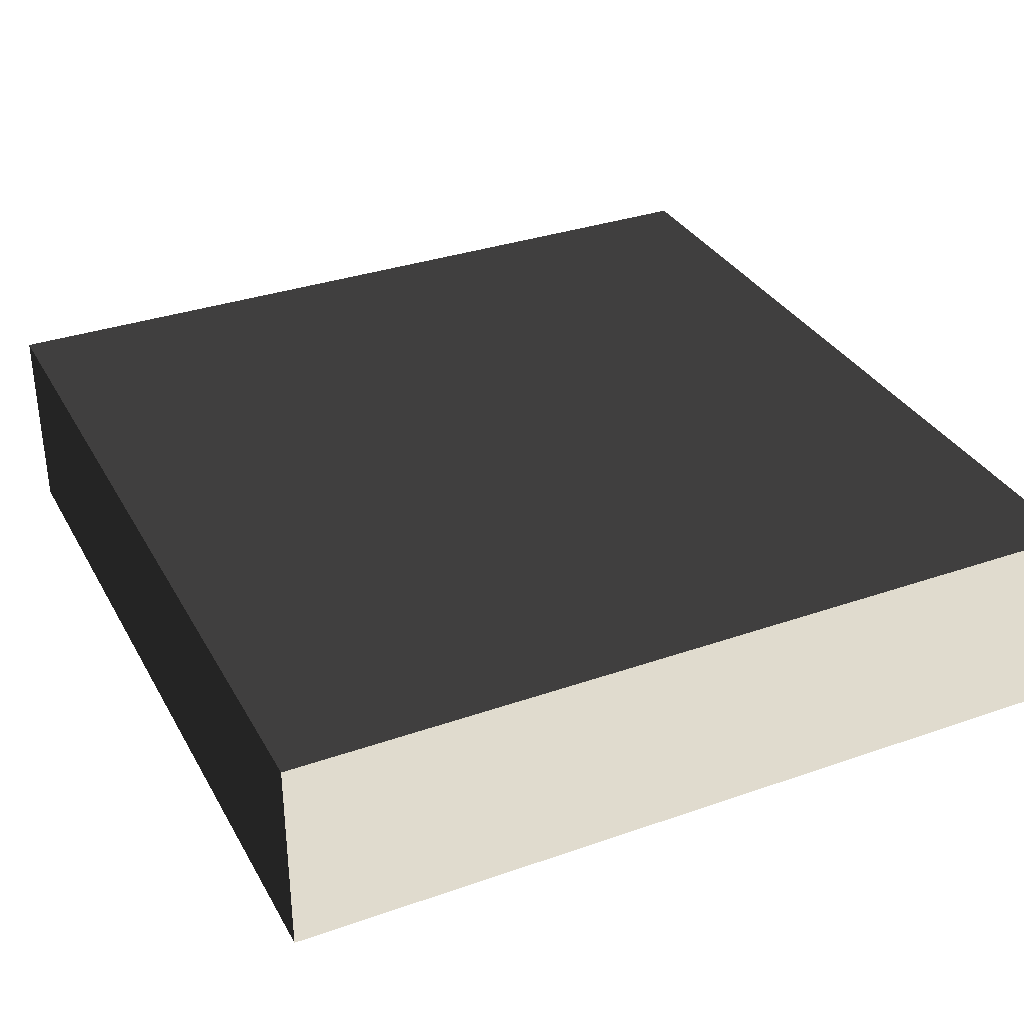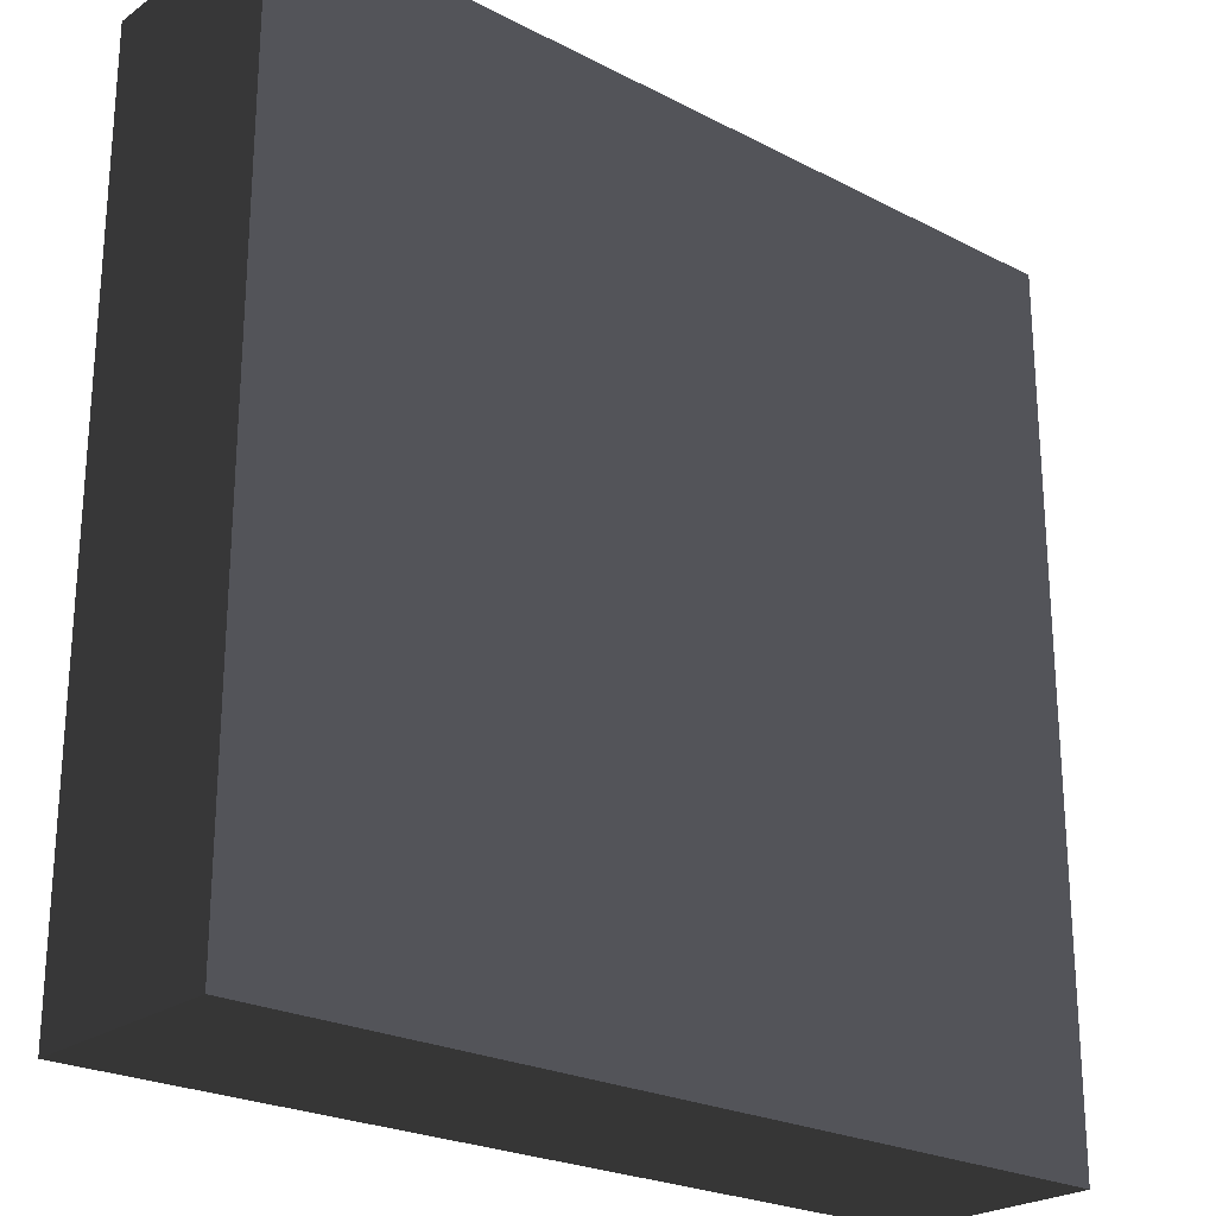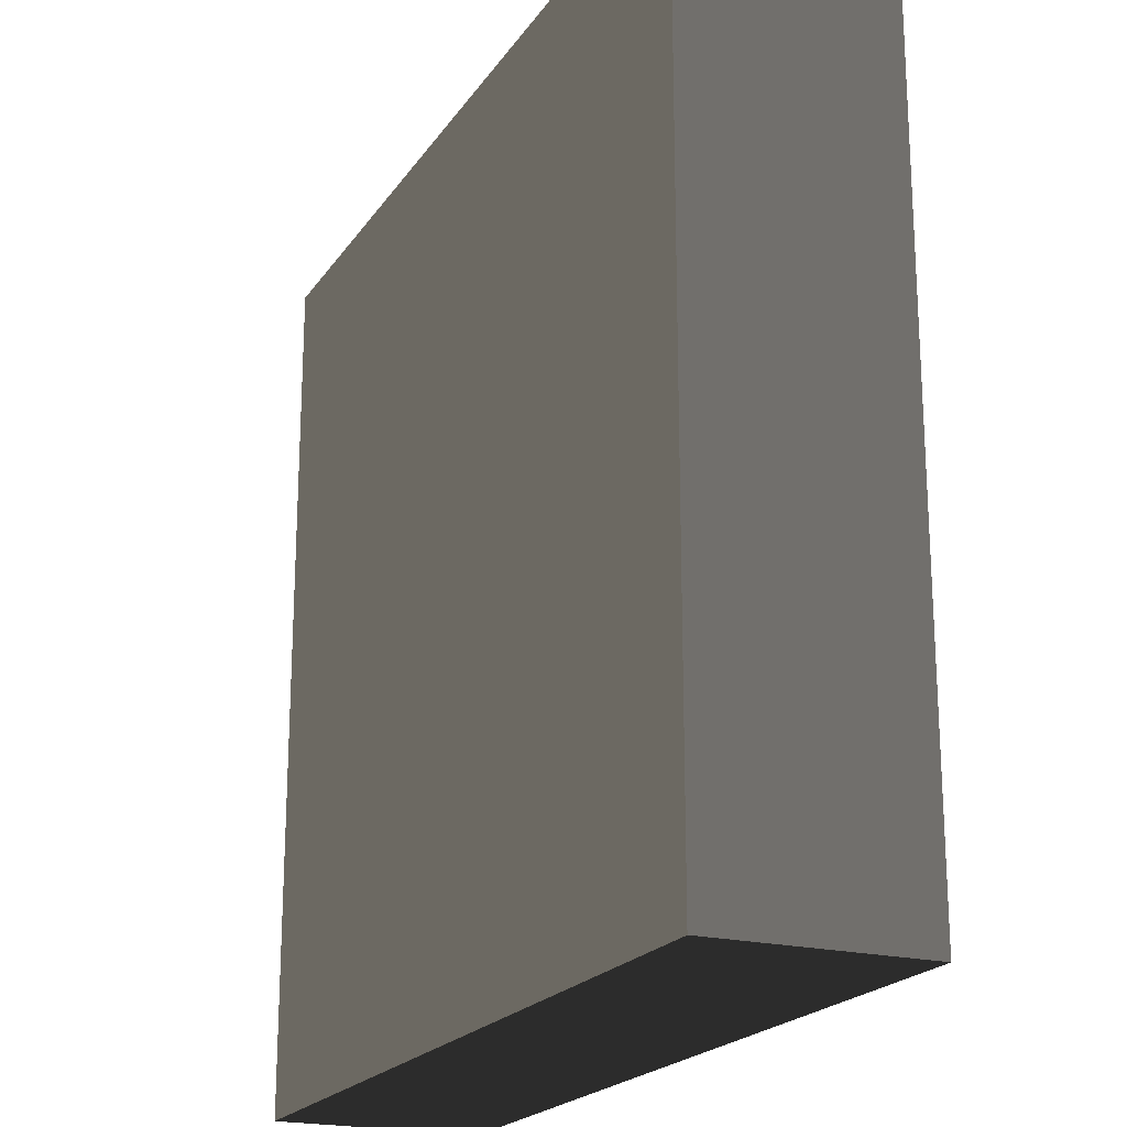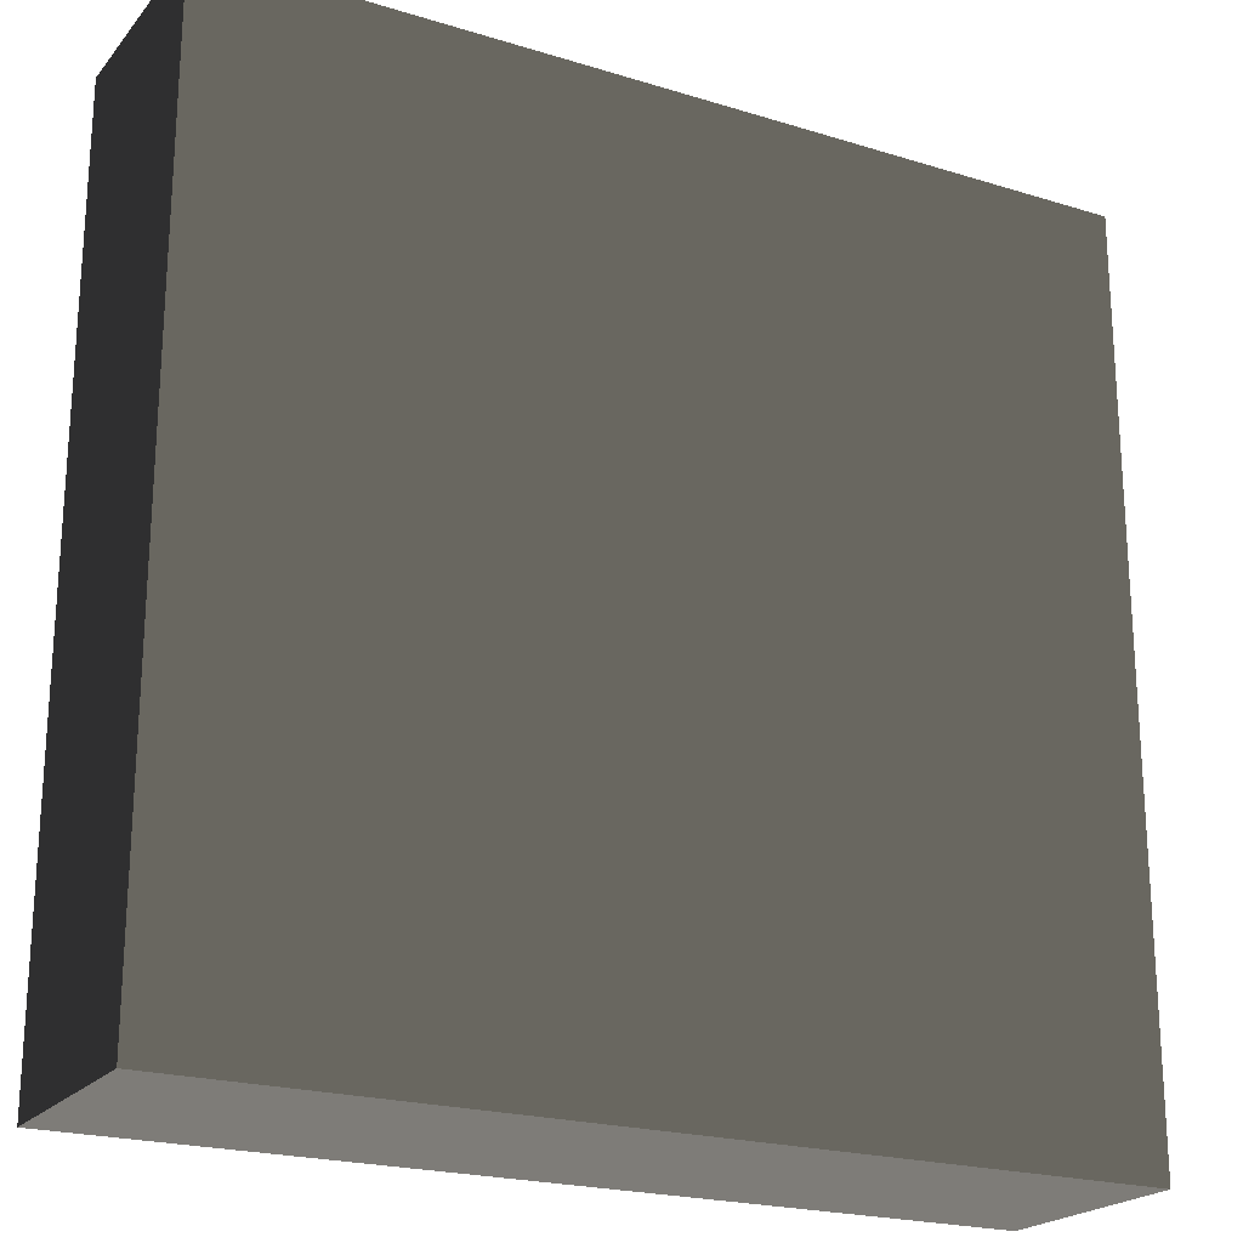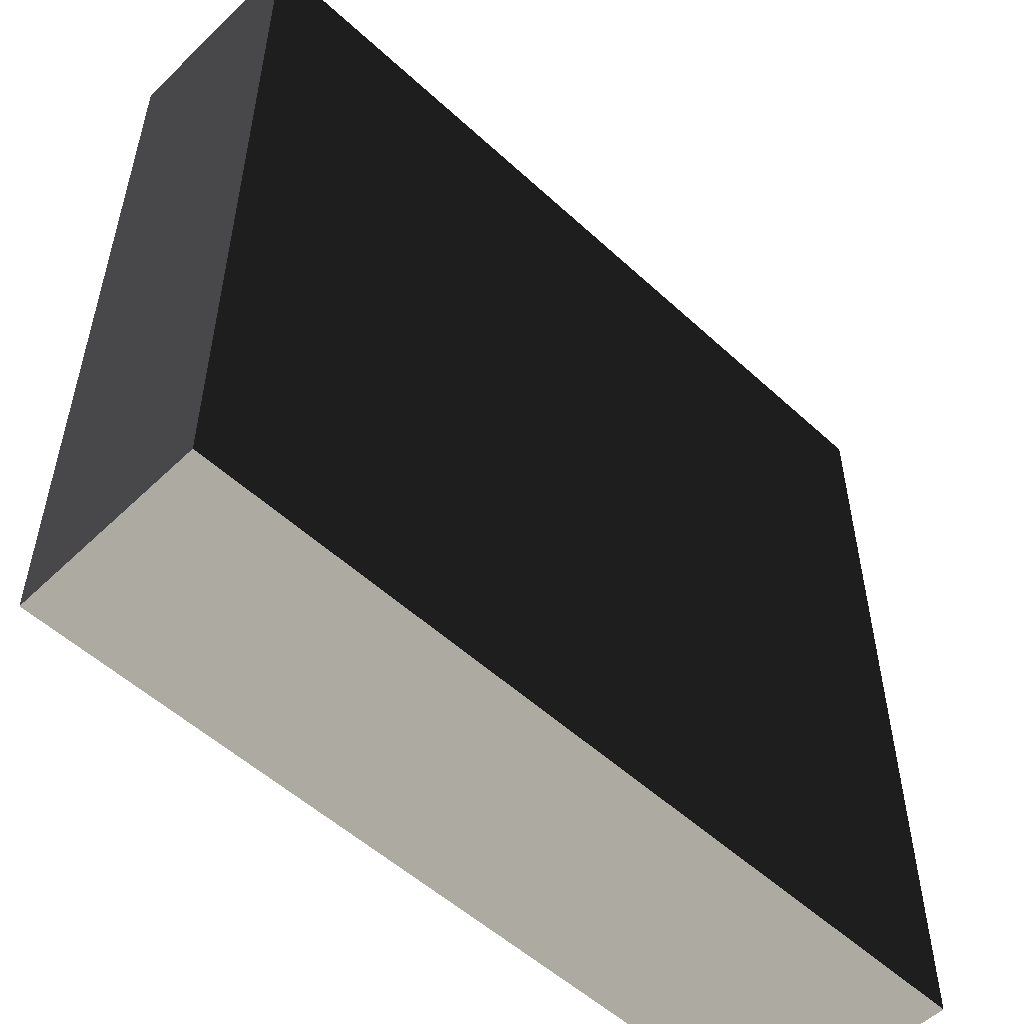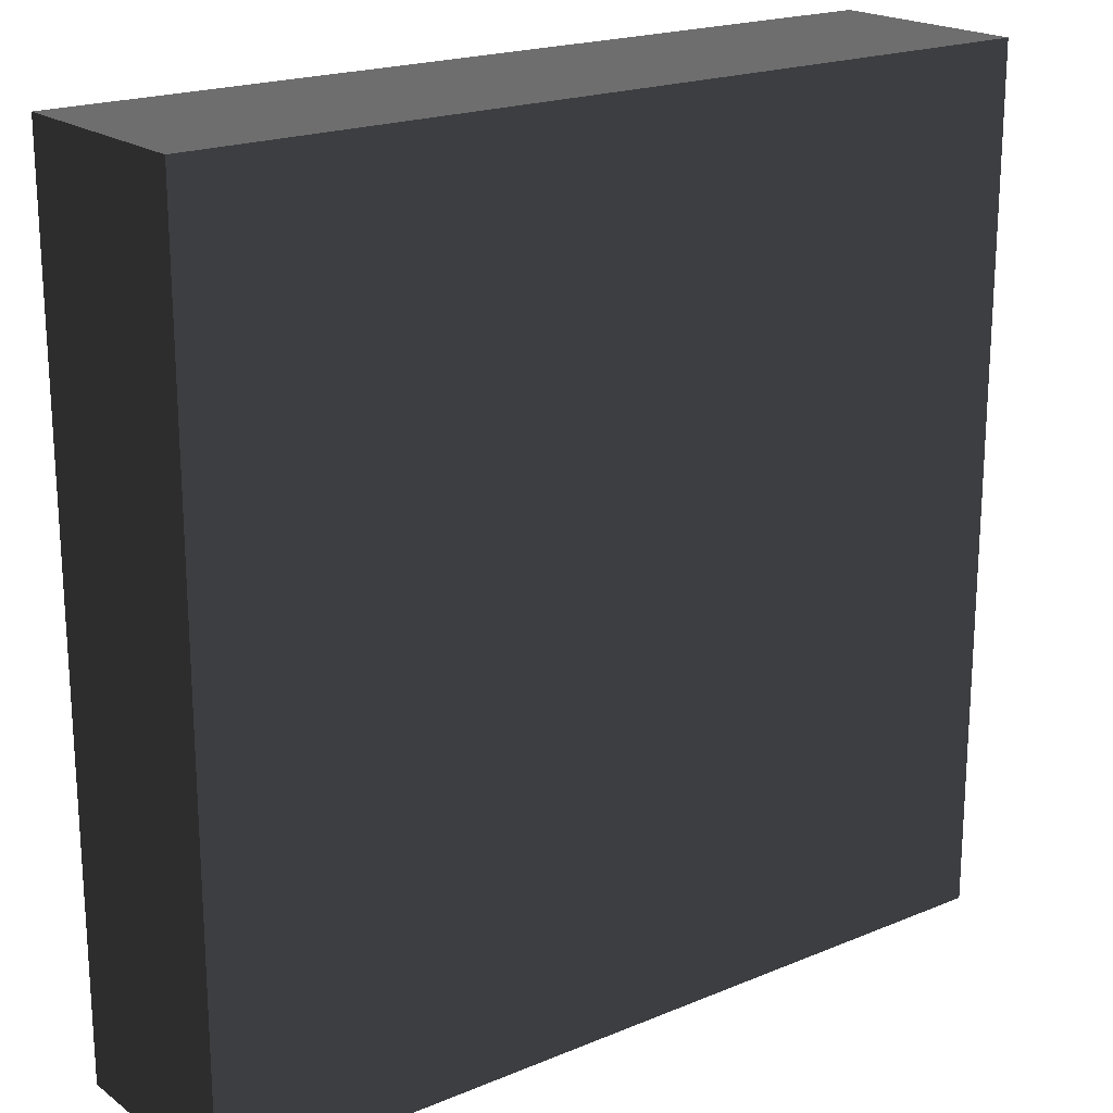
<metadata>
{"format":"obj","ext":"obj","renderer":"f3d","projection":"perspective","resolution":1024,"background":"white","views":[{"elev":33.4,"azim":64.5,"up":"+Z"},{"elev":-23.9,"azim":139.3,"up":"+Y"},{"elev":-20.6,"azim":65.6,"up":"+Y"},{"elev":-21.6,"azim":-28.5,"up":"+Y"},{"elev":-53.6,"azim":-44.4,"up":"+Y"},{"elev":20.0,"azim":142.7,"up":"+Y"}]}
</metadata>
<code>
v -1.645 -1.645 -0.3964
v -1.645 1.645 -0.3964
v -1.645 1.645 0.3964
v -1.645 -1.645 0.3964
v -1.645 1.645 -0.3964
v 1.645 1.645 -0.3964
v 1.645 1.645 0.3964
v -1.645 1.645 0.3964
v 1.645 1.645 -0.3964
v 1.645 -1.645 -0.3964
v 1.645 -1.645 0.3964
v 1.645 1.645 0.3964
v 1.645 -1.645 -0.3964
v -1.645 -1.645 -0.3964
v -1.645 -1.645 0.3964
v 1.645 -1.645 0.3964
v -1.645 1.645 -0.3964
v -1.645 -1.645 -0.3964
v 1.645 -1.645 -0.3964
v 1.645 1.645 -0.3964
v 1.645 1.645 0.3964
v 1.645 -1.645 0.3964
v -1.645 -1.645 0.3964
v -1.645 1.645 0.3964
g Base_Top_Obj_(10)_947_110
f 1 3 2
f 1 4 3
f 5 7 6
f 5 8 7
f 9 11 10
f 9 12 11
f 13 15 14
f 13 16 15
f 17 19 18
f 17 20 19
f 21 23 22
f 21 24 23

</code>
